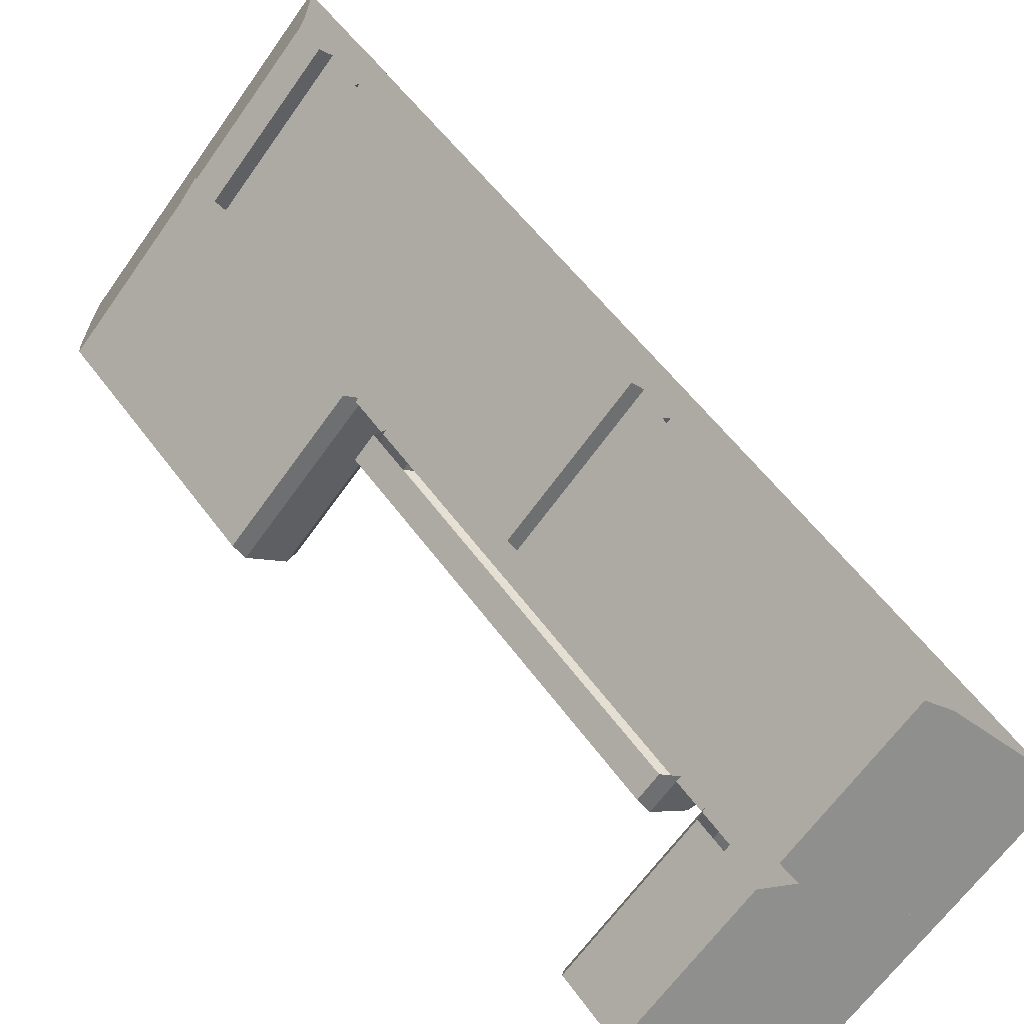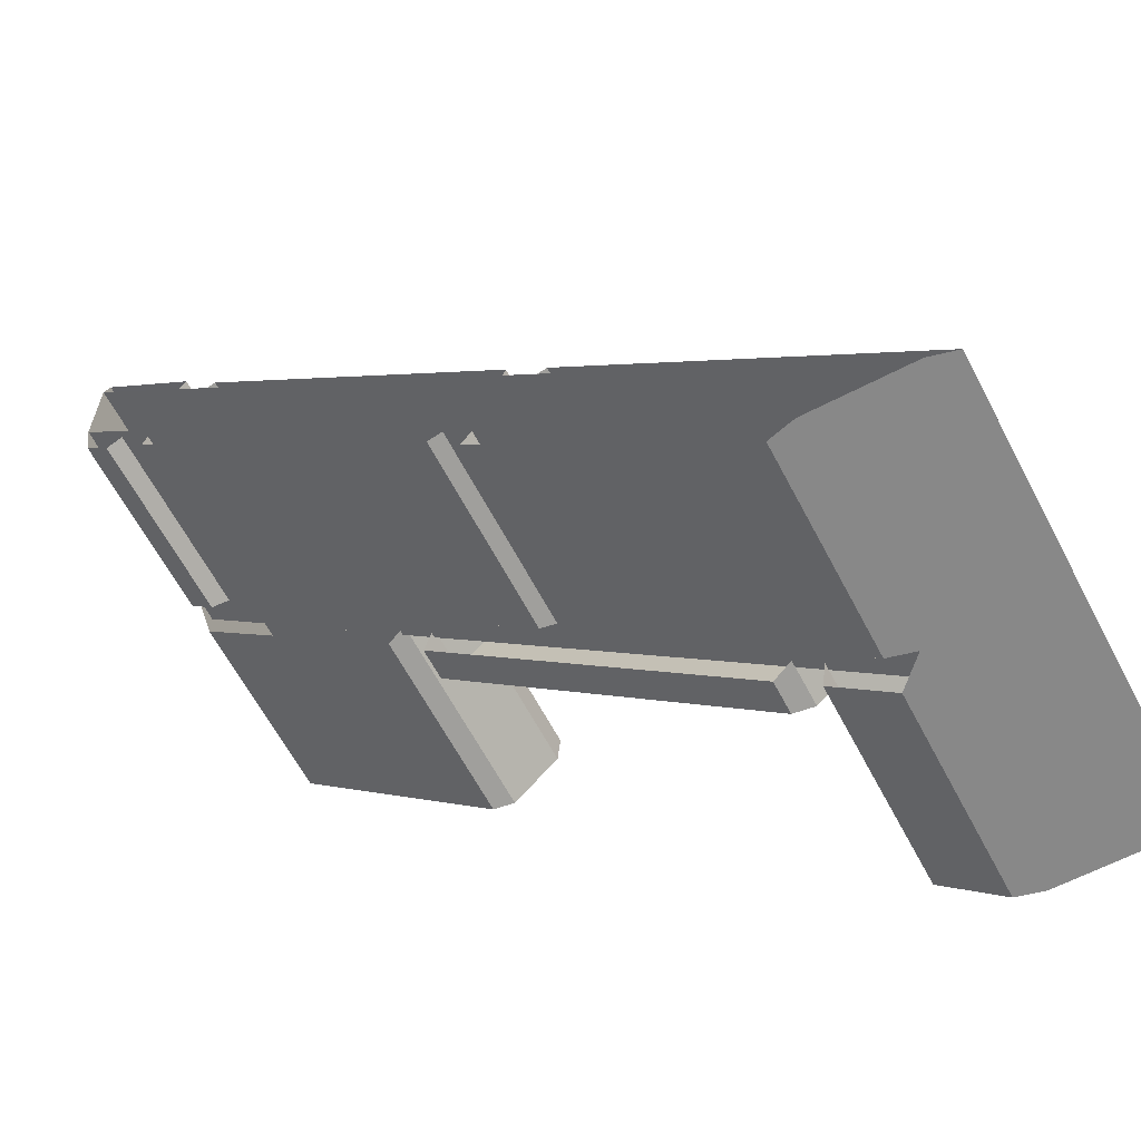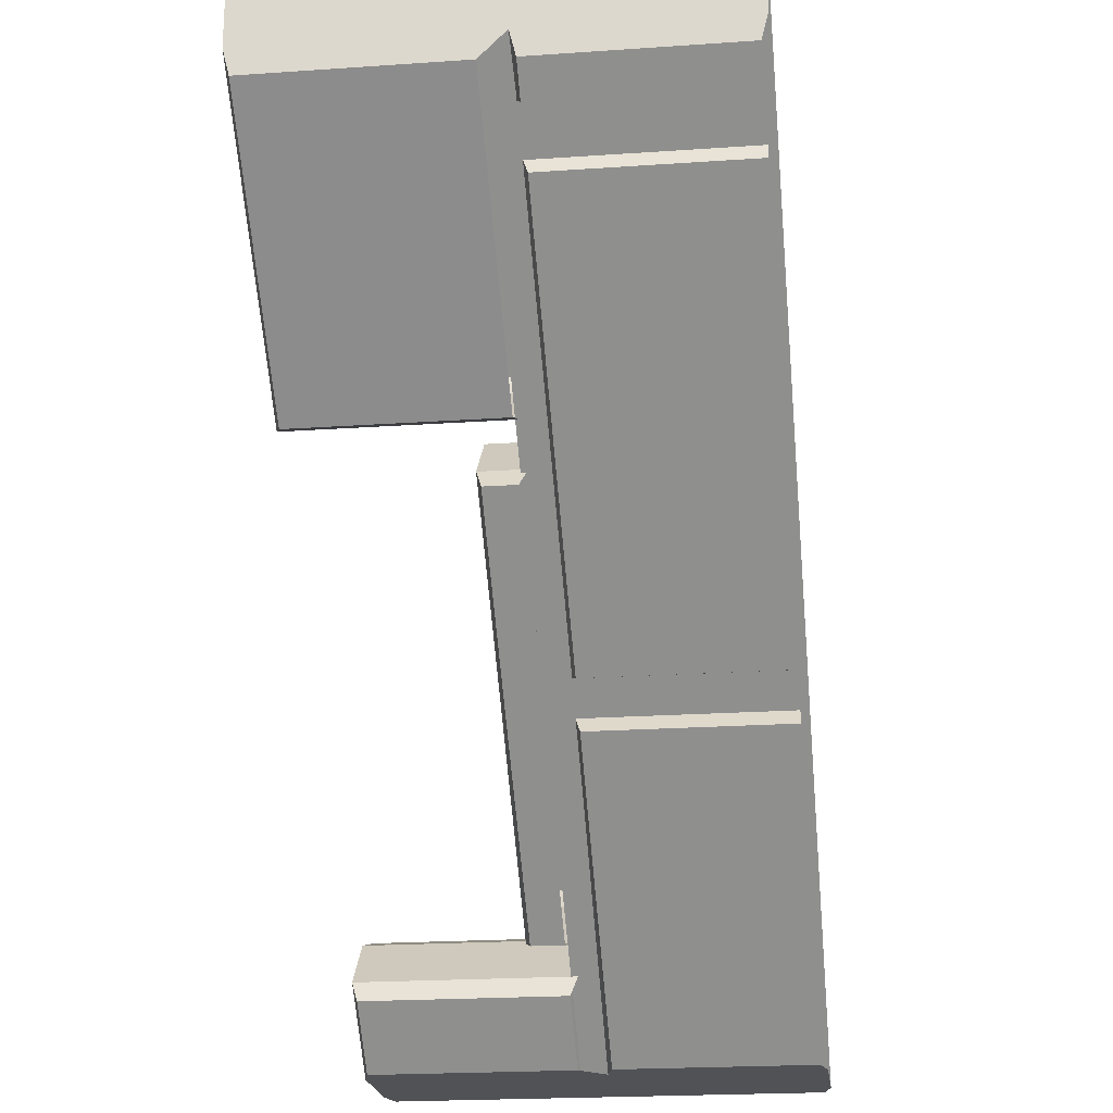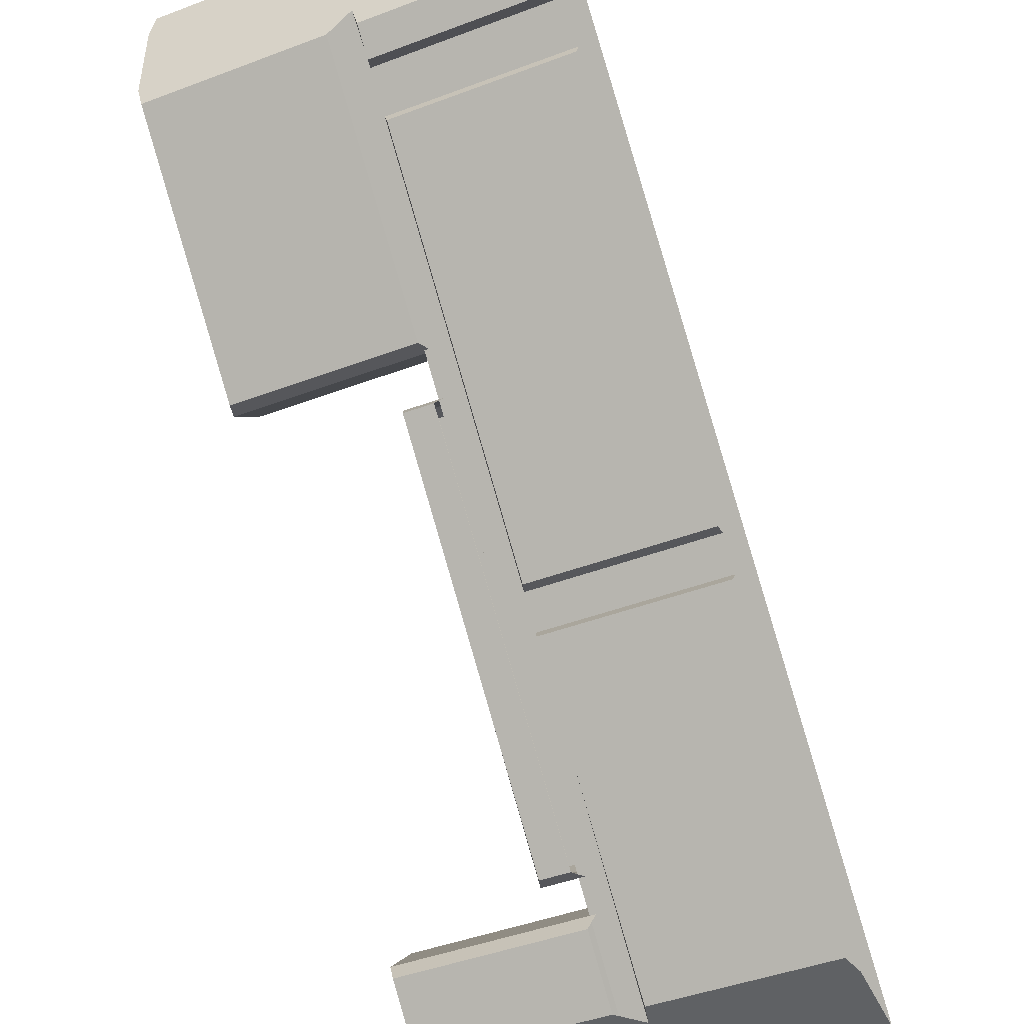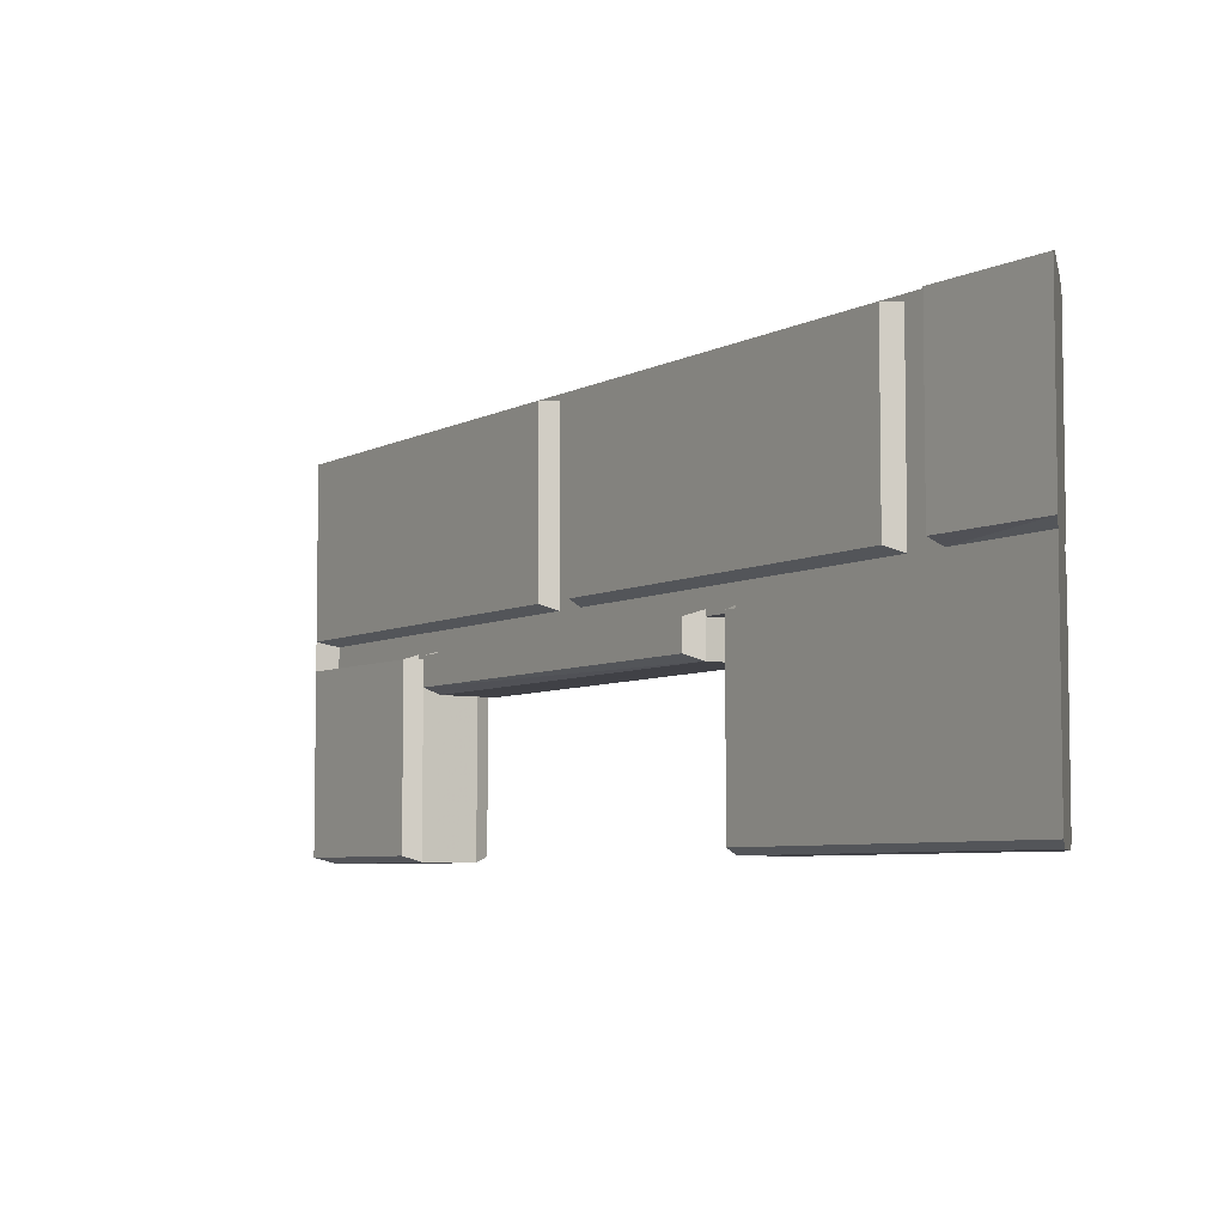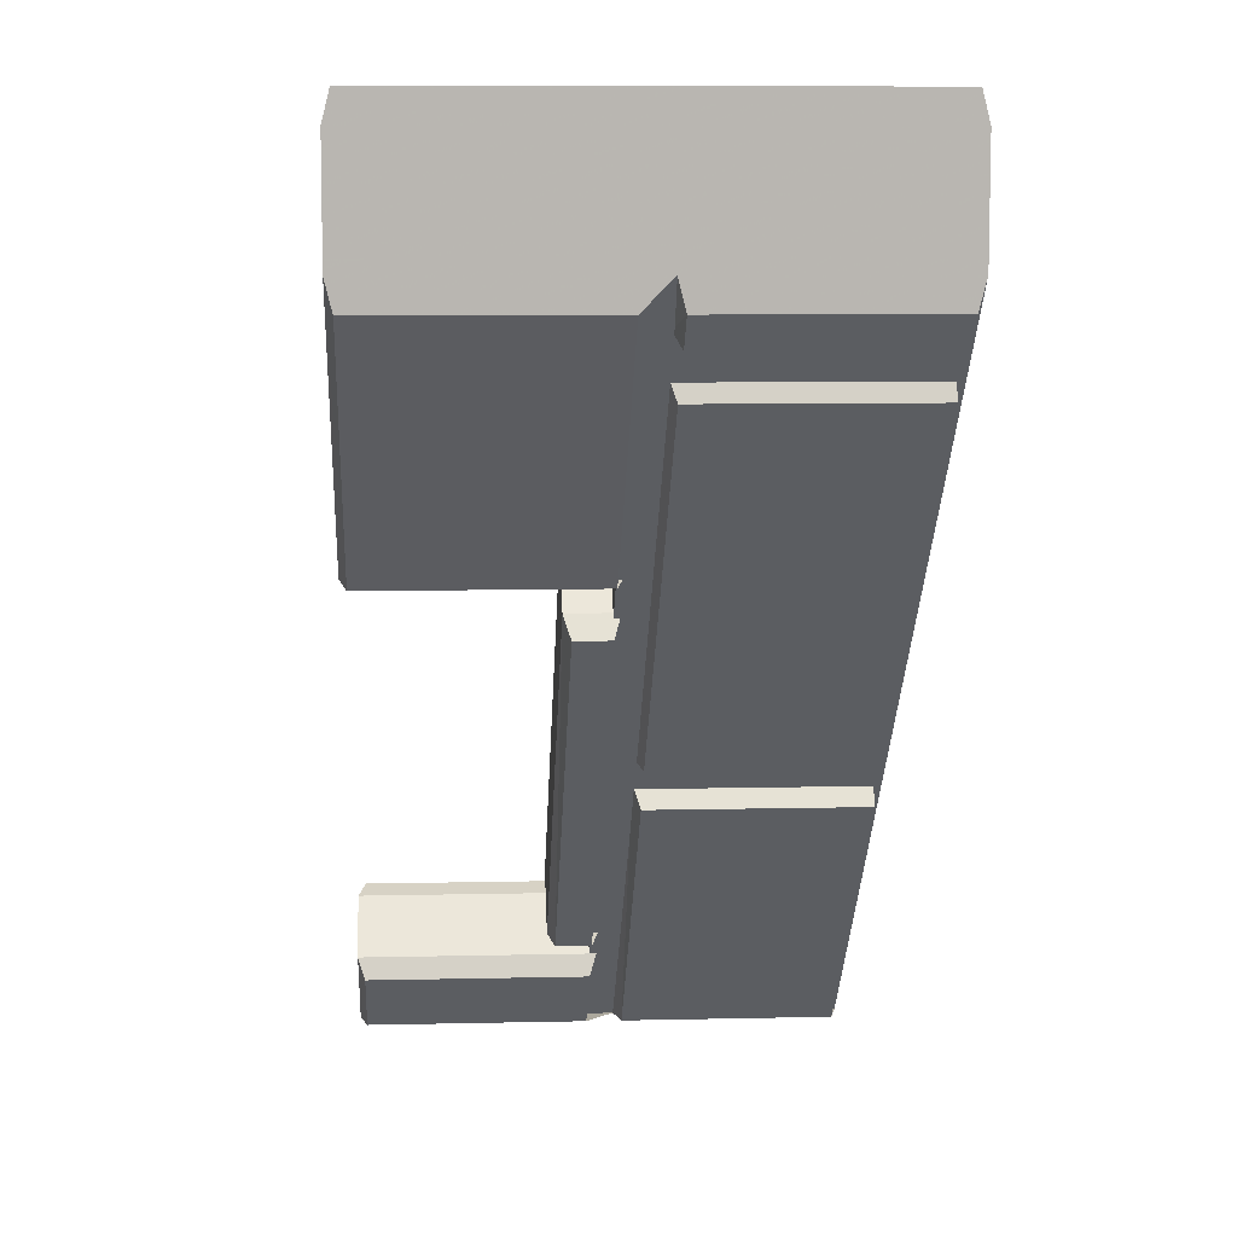
<metadata>
{"format":"obj","ext":"obj","renderer":"f3d","projection":"perspective","resolution":1024,"background":"white","views":[{"elev":-65.2,"azim":144.6,"up":"+Z"},{"elev":-62.9,"azim":-152.3,"up":"+Z"},{"elev":-21.1,"azim":97.1,"up":"+Z"},{"elev":-45.5,"azim":113.4,"up":"+Z"},{"elev":-6.0,"azim":11.8,"up":"+Y"},{"elev":8.6,"azim":86.4,"up":"+Z"}]}
</metadata>
<code>
v 0.5 -0.2812 0.3516
v -0.3516 -0.2812 -0.5
v -0.3516 0 -0.5
v 0.5 0 0.3516
v 0.2344 -0.2812 0.0625
v 0.5 -0.2812 0.3203
v 0.5 -0.5234 0.3203
v 0.2344 -0.5234 0.0625
v 0.2109 -0.5312 0.07031
v 0.2109 -0.2734 0.07031
v 0.1562 -0.5312 0.125
v 0.1562 -0.2734 0.125
v 0.1484 -0.2812 0.1484
v 0.1484 -0.5234 0.1484
v 0.5 -0.5234 0.5
v 0.5 -0.2812 0.5
v 0.1875 -0.2812 0.007812
v 0.1875 -0.3203 0.007812
v -0.2031 -0.3203 -0.3828
v -0.2031 -0.2812 -0.3828
v -0.2266 -0.2734 -0.375
v -0.2266 -0.3281 -0.375
v -0.2812 -0.3281 -0.3203
v -0.2812 -0.2734 -0.3203
v -0.2969 -0.3203 -0.2969
v -0.2969 -0.2812 -0.2969
v 0.09375 -0.2812 0.09375
v 0.09375 -0.3203 0.09375
v 0.1172 -0.3281 0.08594
v 0.1172 -0.2734 0.08594
v 0.1719 -0.3281 0.03125
v 0.1719 -0.2734 0.03125
v -0.25 -0.2812 -0.4297
v -0.25 -0.5234 -0.4297
v -0.3203 -0.5234 -0.5
v -0.3203 -0.2812 -0.5
v -0.3516 -0.5312 -0.5
v -0.3516 -0.25 -0.5
v -0.4688 -0.5312 -0.5
v -0.4688 -0.25 -0.5
v -0.3203 -0.2422 -0.5
v -0.03125 -0.25 -0.1719
v -0.01562 -0.2422 -0.1953
v -0.03125 -0.007812 -0.1719
v -0.01562 -0.007812 -0.1953
v -0.3203 -0.007812 -0.5
v 0.4141 -0.007812 0.2422
v 0.4141 -0.2422 0.2422
v 0.02344 -0.2422 -0.1484
v 0.02344 -0.007812 -0.1484
v 0 -0.007812 -0.1406
v 0 -0.25 -0.1406
v 0.4062 -0.25 0.2656
v 0.4062 -0.007812 0.2656
v 0.5 -0.2422 0.3203
v 0.4688 -0.2422 0.2891
v 0.4688 -0.007812 0.2891
v 0.5 -0.007812 0.3203
v 0.5 -0.25 0.3516
v 0.4453 -0.25 0.3047
v 0.4453 -0.007812 0.3047
v 0.5 -0.5312 0.3516
v 0.5 -0.5312 0.4688
v 0.5 -0.2422 0.5
v 0.5 -0.25 0.4688
v 0.5 0 0.4688
v 0.5 -0.007812 0.5
v 0.375 -0.007812 0.3828
v 0.375 -0.2422 0.3828
v 0.3906 -0.25 0.3594
v -0.2578 -0.5312 -0.4062
v -0.2578 -0.2734 -0.4062
v -0.4688 0 -0.5
v -0.4688 -0.2812 -0.5
v 0.5 -0.2812 0.4688
v -0.5 -0.5234 -0.5
v -0.3359 -0.5234 -0.3438
v -0.3359 -0.2812 -0.3438
v -0.5 -0.2812 -0.5
v -0.1094 -0.2422 -0.1094
v -0.1094 -0.007812 -0.1094
v -0.5 -0.007812 -0.5
v -0.5 -0.2422 -0.5
v -0.08594 -0.25 -0.1172
v -0.08594 -0.007812 -0.1172
v -0.0625 -0.2422 -0.0625
v 0.3281 -0.2422 0.3281
v 0.3281 -0.007812 0.3281
v -0.0625 -0.007812 -0.0625
v -0.05469 -0.007812 -0.08594
v -0.05469 -0.25 -0.08594
v 0.3516 -0.25 0.3203
v 0.3516 -0.007812 0.3203
v -0.3125 -0.5312 -0.3516
v 0.3906 -0.007812 0.3594
v -0.3125 -0.2734 -0.3516
f 1 2 3
f 1 3 4
f 5 8 9
f 5 9 10
f 10 9 11
f 10 11 12
f 12 11 13
f 13 11 14
f 20 19 21
f 21 19 22
f 21 22 23
f 21 23 24
f 24 23 25
f 24 25 26
f 27 28 29
f 27 29 30
f 30 29 31
f 30 31 32
f 32 31 17
f 17 31 18
f 18 31 19
f 19 31 22
f 22 31 29
f 22 29 23
f 23 29 25
f 25 29 28
f 36 35 37
f 36 37 38
f 38 37 39
f 38 39 40
f 38 40 3
f 38 3 41
f 38 41 42
f 42 41 43
f 42 43 44
f 44 43 45
f 46 41 3
f 50 49 51
f 51 49 52
f 52 49 48
f 52 48 53
f 53 48 54
f 54 48 47
f 55 58 59
f 55 59 60
f 55 60 56
f 56 60 57
f 57 60 61
f 8 7 62
f 8 62 9
f 9 62 63
f 9 63 11
f 11 63 14
f 14 63 15
f 15 63 64
f 64 63 65
f 64 65 66
f 64 66 67
f 64 69 70
f 64 70 65
f 34 71 37
f 34 37 35
f 33 72 71
f 33 71 34
f 73 74 75
f 73 75 66
f 80 83 84
f 80 84 85
f 80 85 81
f 86 89 90
f 86 90 91
f 86 91 87
f 87 91 92
f 87 92 93
f 87 93 88
f 83 40 84
f 40 83 82
f 40 82 73
f 40 73 3
f 39 94 77
f 39 77 76
f 39 76 40
f 40 76 83
f 68 95 70
f 68 70 69
f 94 96 78
f 94 78 77
f 2 1 75
f 2 75 74
f 59 58 4
f 59 4 66
f 59 66 65
f 59 65 62
f 59 62 7
f 59 7 6
f 62 65 63
f 71 72 96
f 71 96 94
f 71 94 37
f 37 94 39
f 5 6 7
f 5 7 8
f 13 14 15
f 13 15 16
f 17 18 19
f 17 19 20
f 26 25 27
f 27 25 28
f 33 34 35
f 33 35 36
f 45 43 46
f 46 43 41
f 47 48 49
f 47 49 50
f 55 56 57
f 55 57 58
f 64 67 68
f 64 68 69
f 76 77 78
f 76 78 79
f 80 81 82
f 80 82 83
f 86 87 88
f 86 88 89

</code>
